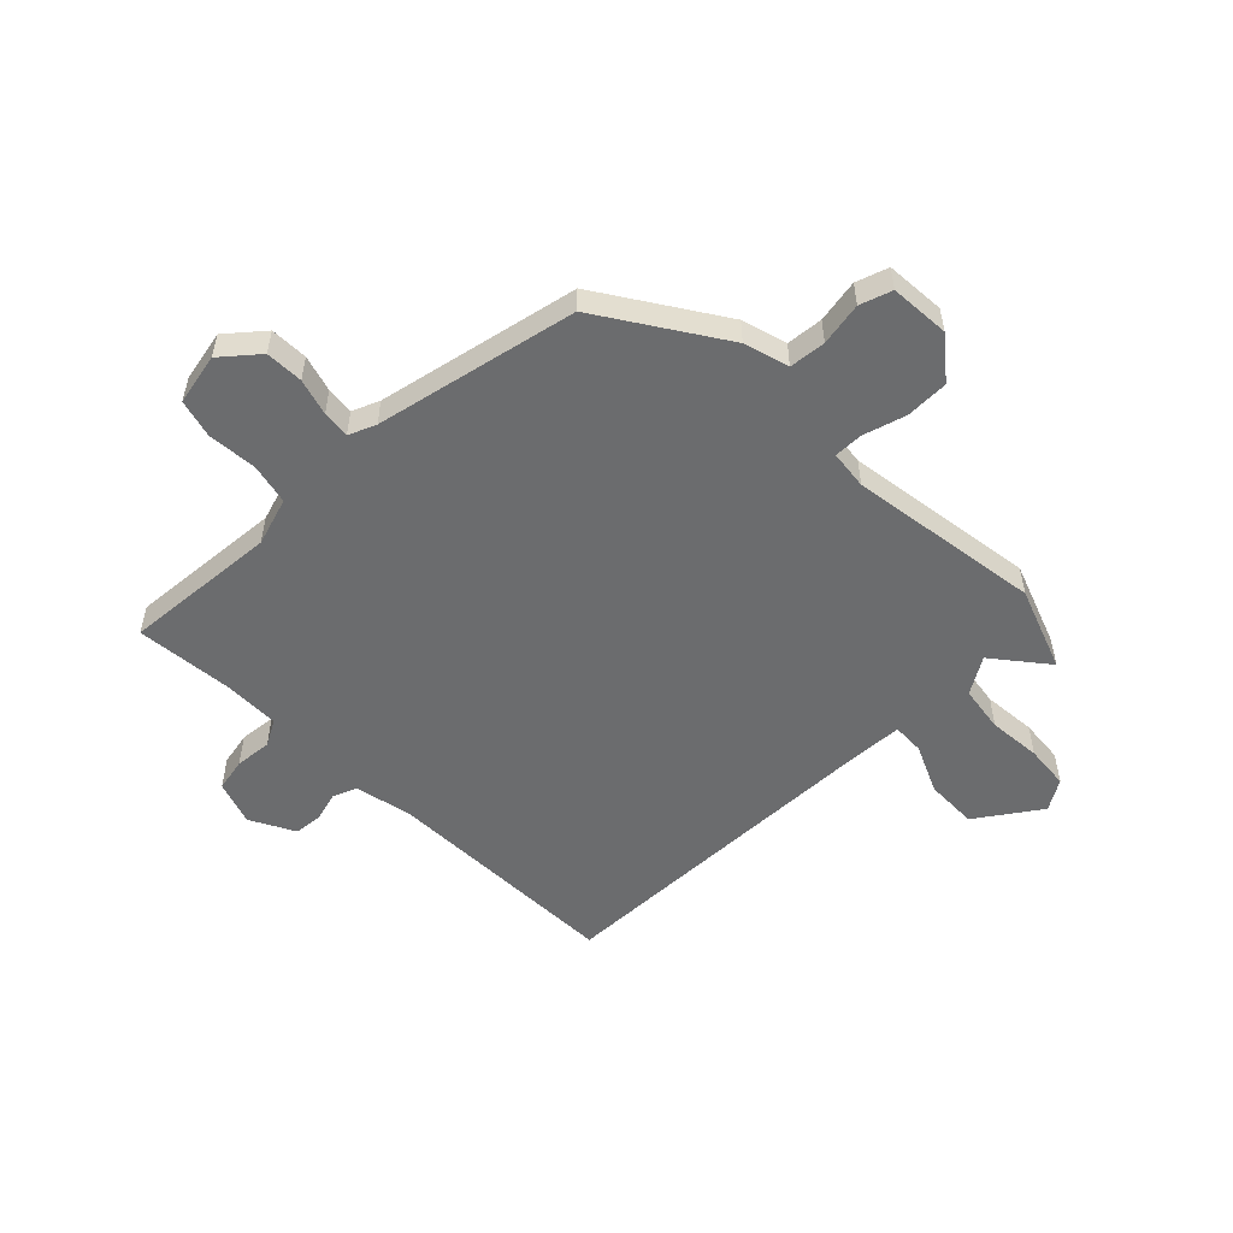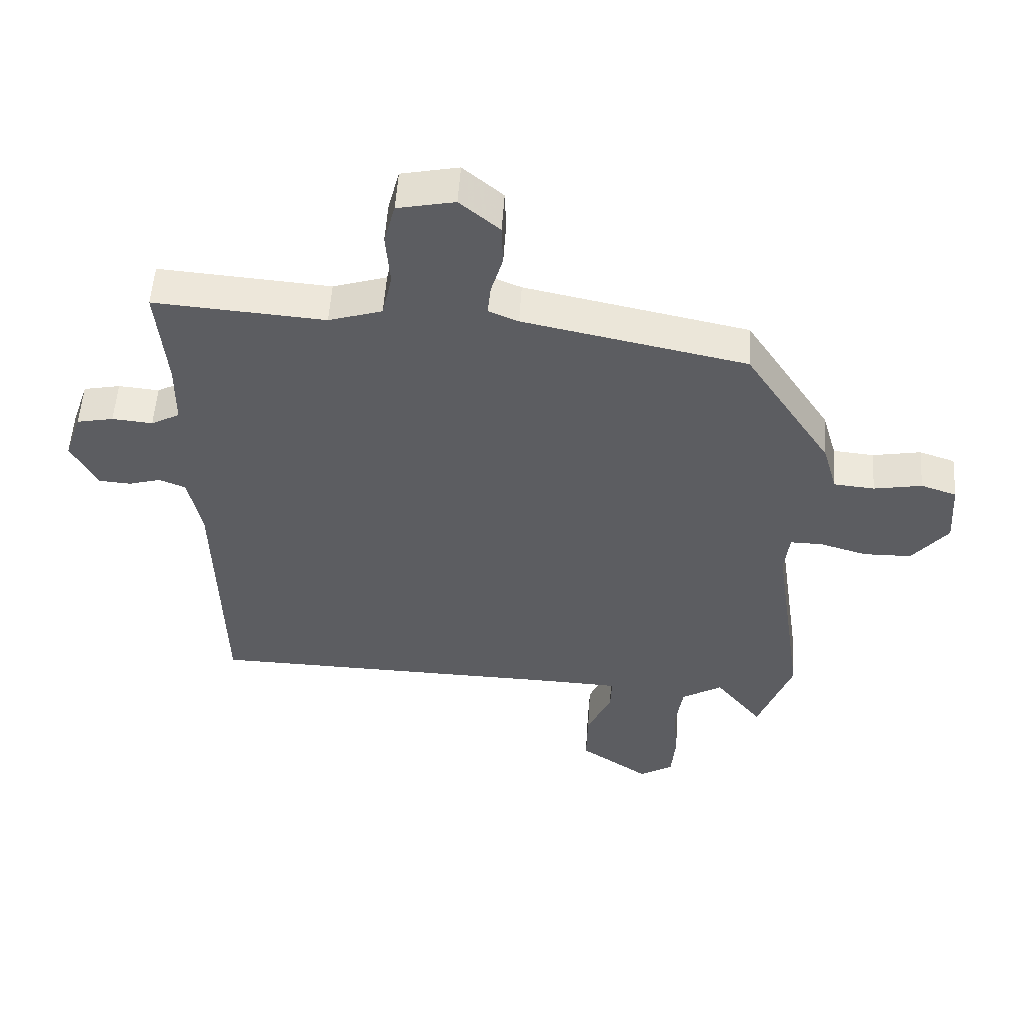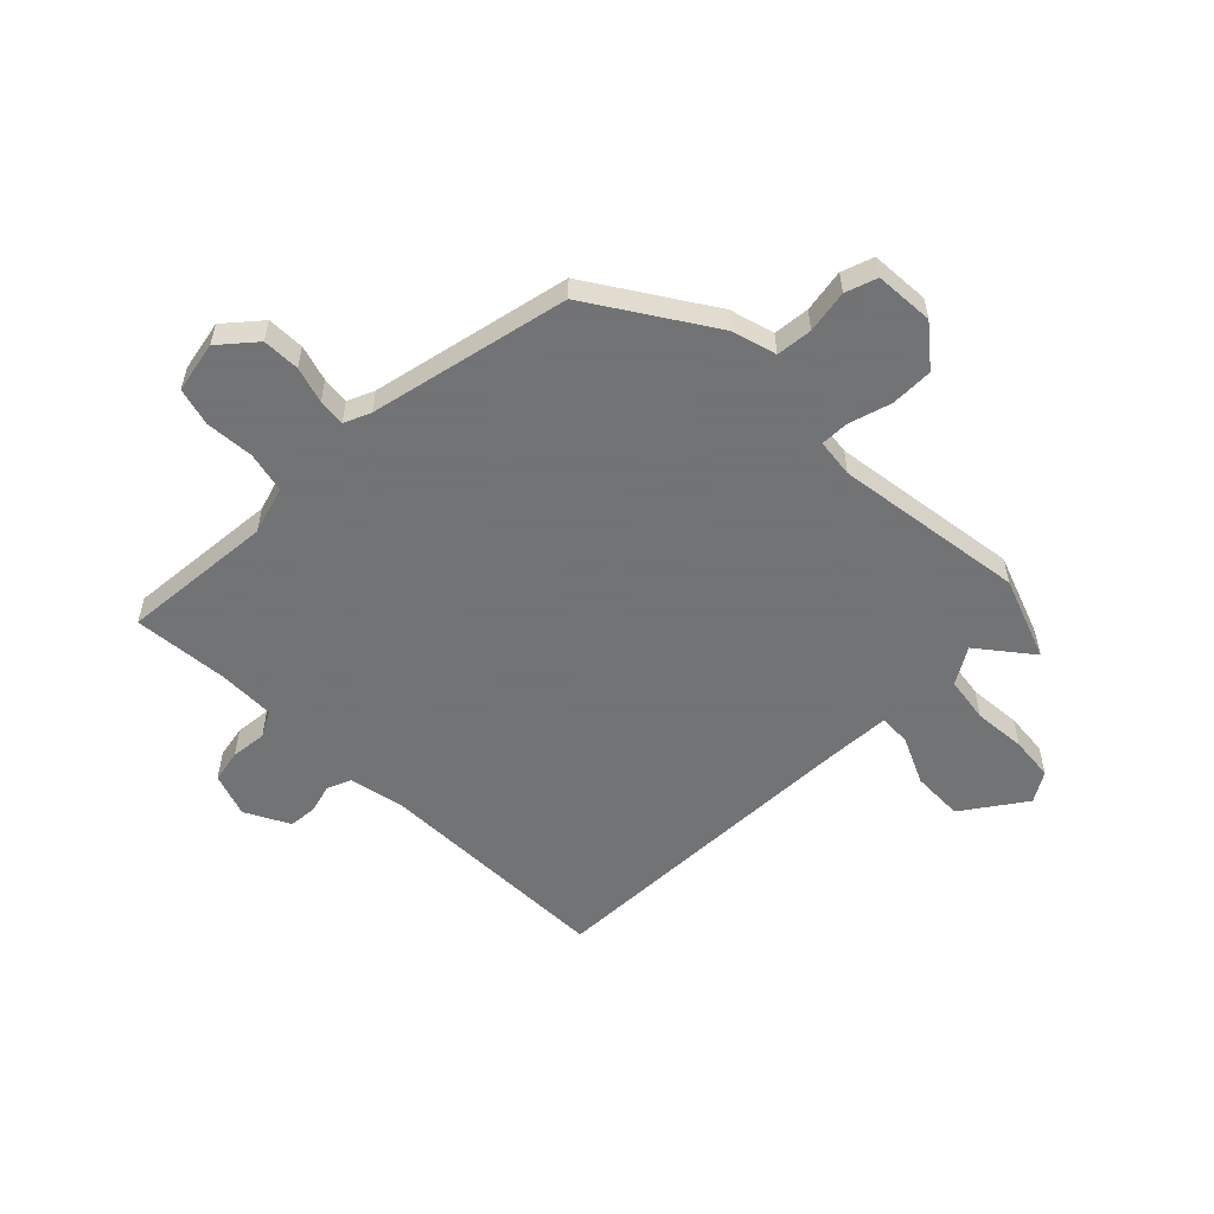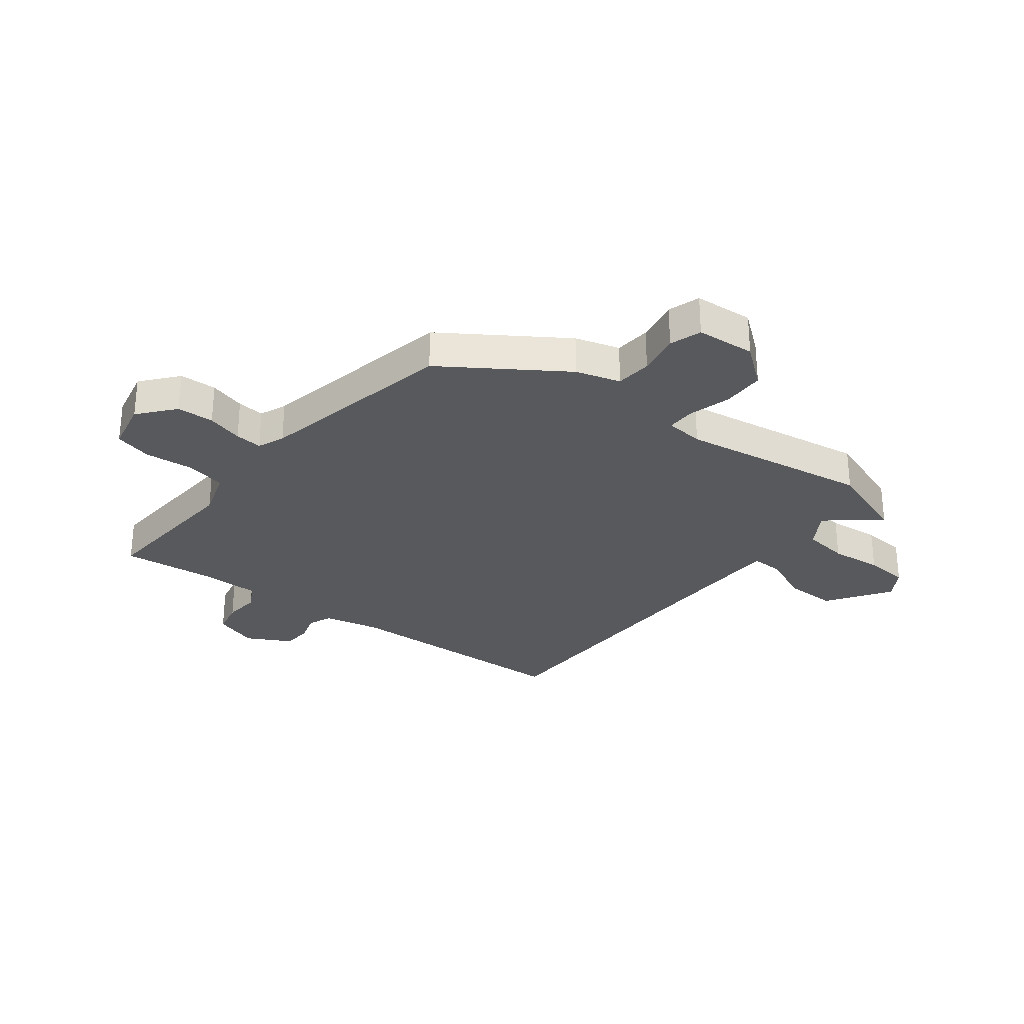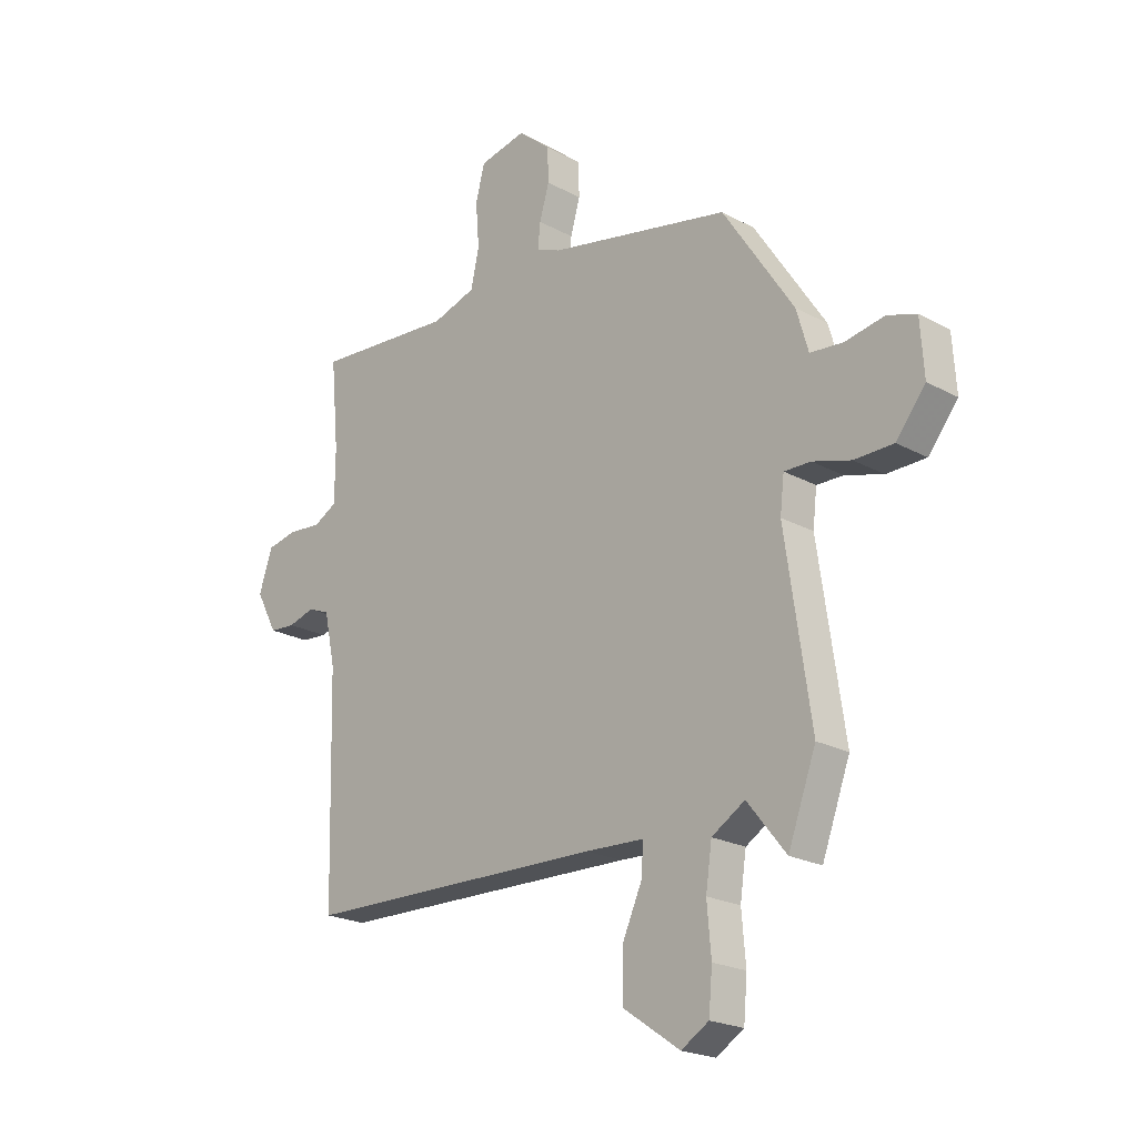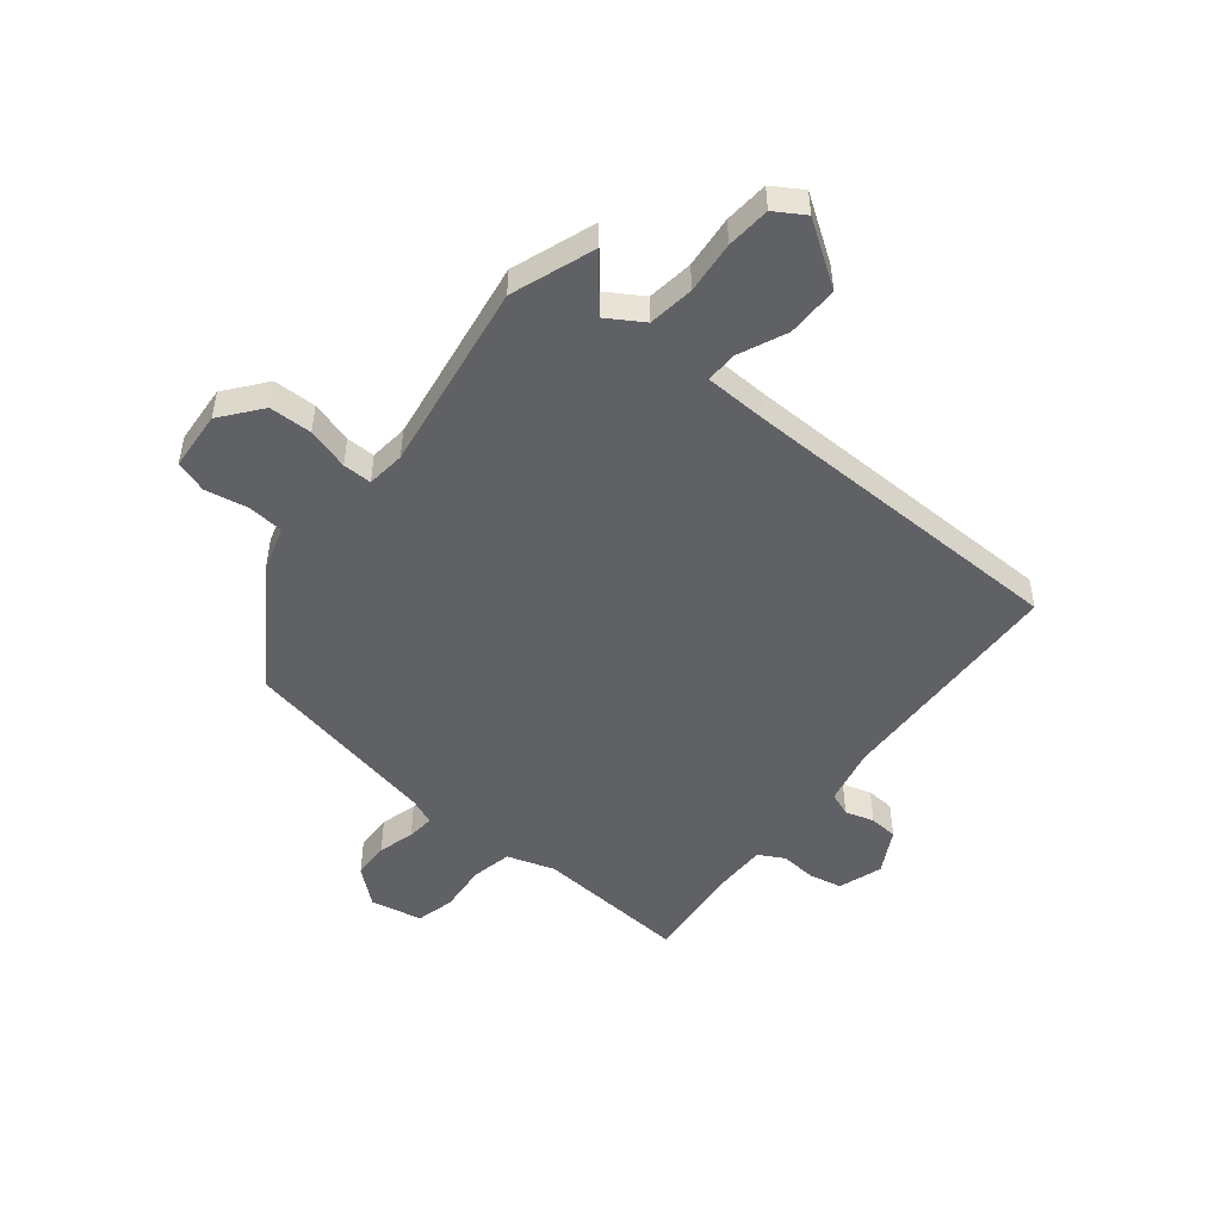
<metadata>
{"format":"obj","ext":"obj","renderer":"f3d","projection":"perspective","resolution":1024,"background":"white","views":[{"elev":-53.6,"azim":44.5,"up":"+Y"},{"elev":53.3,"azim":3.7,"up":"+Z"},{"elev":-55.7,"azim":44.5,"up":"+Y"},{"elev":-29.4,"azim":52.7,"up":"+Y"},{"elev":-21.6,"azim":46.2,"up":"+Z"},{"elev":-49.3,"azim":141.6,"up":"+Y"}]}
</metadata>
<code>
v -0.502 0.07 -0.453
v -0.513 0.07 -0.027
v -0.535 0.07 0.075
v -0.577 0.07 0.092
v -0.629 0.07 0.077
v -0.68 0.07 0.081
v -0.722 0.07 0.16
v -0.695 0.07 0.239
v -0.636 0.07 0.251
v -0.571 0.07 0.245
v -0.525 0.07 0.27
v -0.524 0.07 0.373
v -0.54 0.07 0.544
v -0.265 0.07 0.523
v -0.179 0.07 0.55
v -0.163 0.07 0.623
v -0.17 0.07 0.71
v -0.152 0.07 0.778
v -0.06 0.07 0.797
v 0.004 0.07 0.743
v 0.006 0.07 0.676
v -0.013 0.07 0.611
v -0.018 0.07 0.562
v 0.03 0.07 0.542
v 0.388 0.07 0.468
v 0.527 0.07 0.255
v 0.55 0.07 0.175
v 0.615 0.07 0.169
v 0.692 0.07 0.183
v 0.749 0.07 0.164
v 0.756 0.07 0.058
v 0.698 0.07 -0.014
v 0.621 0.07 -0.015
v 0.546 0.07 0.007
v 0.494 0.07 0.008
v 0.486 0.07 -0.061
v 0.536 0.07 -0.403
v 0.481 0.07 -0.552
v 0.405 0.07 -0.457
v 0.34 0.07 -0.497
v 0.328 0.07 -0.579
v 0.336 0.07 -0.673
v 0.329 0.07 -0.752
v 0.275 0.07 -0.785
v 0.163 0.07 -0.708
v 0.165 0.07 -0.615
v 0.204 0.07 -0.529
v 0.206 0.07 -0.472
v 0.092 0.07 -0.467
v -0.502 0 -0.453
v -0.513 0 -0.027
v -0.535 0 0.075
v -0.577 0 0.092
v -0.629 0 0.077
v -0.68 0 0.081
v -0.722 0 0.16
v -0.695 0 0.239
v -0.636 0 0.251
v -0.571 0 0.245
v -0.525 0 0.27
v -0.524 0 0.373
v -0.54 0 0.544
v -0.265 0 0.523
v -0.179 0 0.55
v -0.163 0 0.623
v -0.17 0 0.71
v -0.152 0 0.778
v -0.06 0 0.797
v 0.004 0 0.743
v 0.006 0 0.676
v -0.013 0 0.611
v -0.018 0 0.562
v 0.03 0 0.542
v 0.388 0 0.468
v 0.527 0 0.255
v 0.55 0 0.175
v 0.615 0 0.169
v 0.692 0 0.183
v 0.749 0 0.164
v 0.756 0 0.058
v 0.698 0 -0.014
v 0.621 0 -0.015
v 0.546 0 0.007
v 0.494 0 0.008
v 0.486 0 -0.061
v 0.536 0 -0.403
v 0.481 0 -0.552
v 0.405 0 -0.457
v 0.34 0 -0.497
v 0.328 0 -0.579
v 0.336 0 -0.673
v 0.329 0 -0.752
v 0.275 0 -0.785
v 0.163 0 -0.708
v 0.165 0 -0.615
v 0.204 0 -0.529
v 0.206 0 -0.472
v 0.092 0 -0.467
f 45 46 47
f 44 45 47
f 43 44 47
f 42 43 47
f 41 42 47
f 40 41 47 48
f 39 40 48
f 36 37 38 39
f 39 48 49
f 36 39 49
f 35 36 49
f 32 33 34
f 31 32 34
f 30 31 34
f 29 30 34
f 28 29 34
f 27 28 34 35
f 49 1 2
f 35 49 2
f 27 35 2
f 26 27 2
f 25 26 2
f 24 25 2
f 20 21 22
f 19 20 22
f 18 19 22
f 17 18 22
f 16 17 22
f 15 16 22 23
f 24 2 3
f 23 24 3
f 15 23 3
f 14 15 3
f 8 9 10
f 7 8 10
f 6 7 10
f 5 6 10
f 4 5 10
f 4 10 11
f 3 4 11
f 14 3 11
f 12 13 14
f 11 12 14
f 96 95 94
f 96 94 93
f 96 93 92
f 96 92 91
f 96 91 90
f 97 96 90 89
f 97 89 88
f 88 87 86 85
f 98 97 88
f 98 88 85
f 98 85 84
f 83 82 81
f 83 81 80
f 83 80 79
f 83 79 78
f 83 78 77
f 84 83 77 76
f 51 50 98
f 51 98 84
f 51 84 76
f 51 76 75
f 51 75 74
f 51 74 73
f 71 70 69
f 71 69 68
f 71 68 67
f 71 67 66
f 71 66 65
f 72 71 65 64
f 52 51 73
f 52 73 72
f 52 72 64
f 52 64 63
f 59 58 57
f 59 57 56
f 59 56 55
f 59 55 54
f 59 54 53
f 60 59 53
f 60 53 52
f 60 52 63
f 63 62 61
f 63 61 60
f 1 50 51 2
f 2 51 52 3
f 3 52 53 4
f 4 53 54 5
f 5 54 55 6
f 6 55 56 7
f 7 56 57 8
f 8 57 58 9
f 9 58 59 10
f 10 59 60 11
f 11 60 61 12
f 12 61 62 13
f 13 62 63 14
f 14 63 64 15
f 15 64 65 16
f 16 65 66 17
f 17 66 67 18
f 18 67 68 19
f 19 68 69 20
f 20 69 70 21
f 21 70 71 22
f 22 71 72 23
f 23 72 73 24
f 24 73 74 25
f 25 74 75 26
f 26 75 76 27
f 27 76 77 28
f 28 77 78 29
f 29 78 79 30
f 30 79 80 31
f 31 80 81 32
f 32 81 82 33
f 33 82 83 34
f 34 83 84 35
f 35 84 85 36
f 36 85 86 37
f 37 86 87 38
f 38 87 88 39
f 39 88 89 40
f 40 89 90 41
f 41 90 91 42
f 42 91 92 43
f 43 92 93 44
f 44 93 94 45
f 45 94 95 46
f 46 95 96 47
f 47 96 97 48
f 48 97 98 49
f 49 98 50 1

</code>
